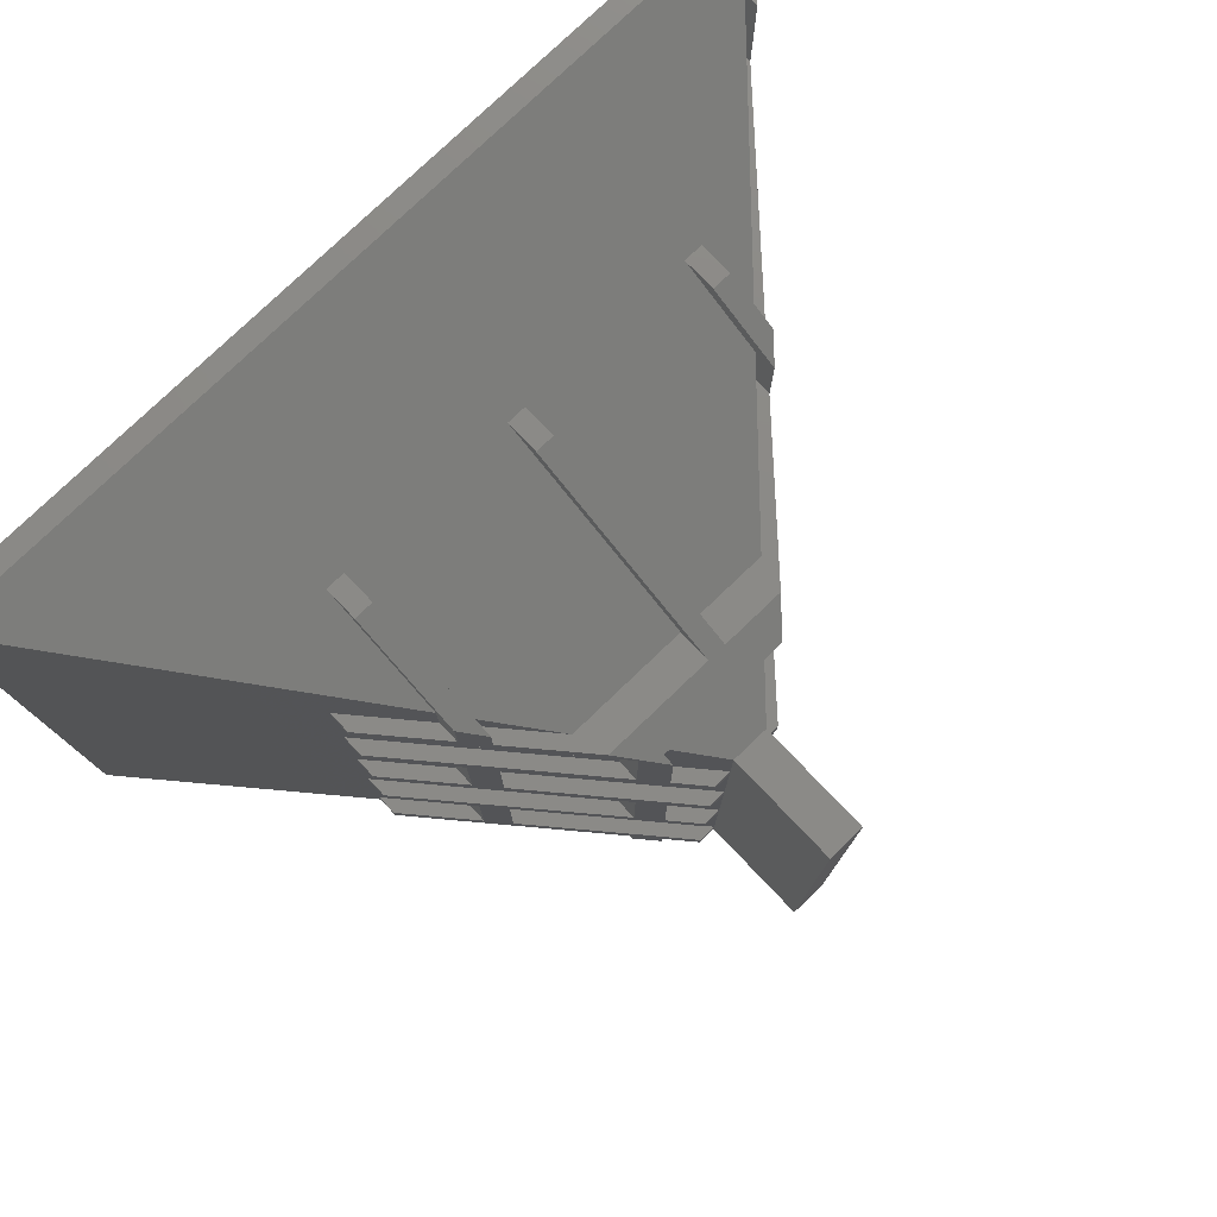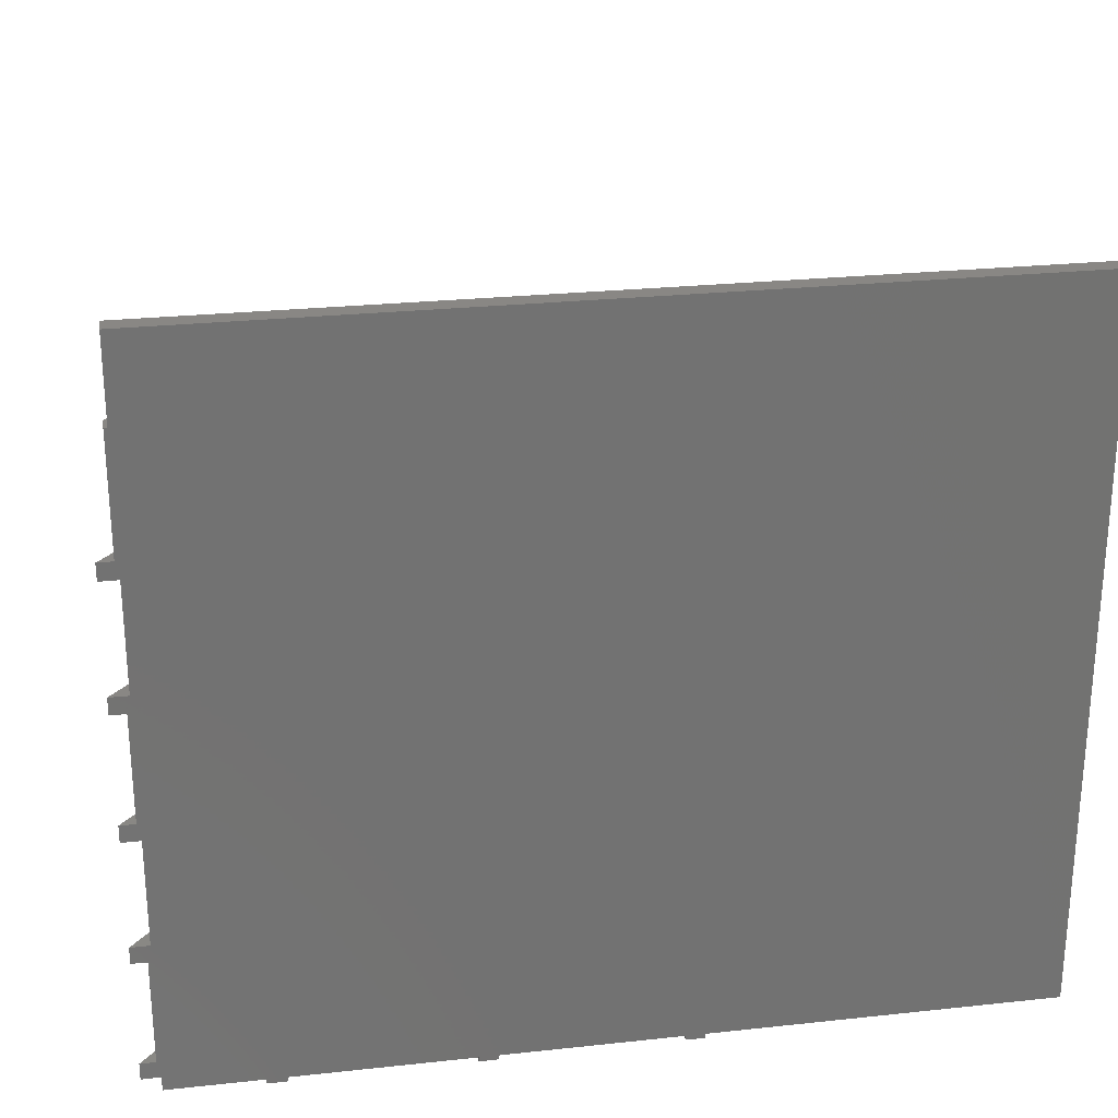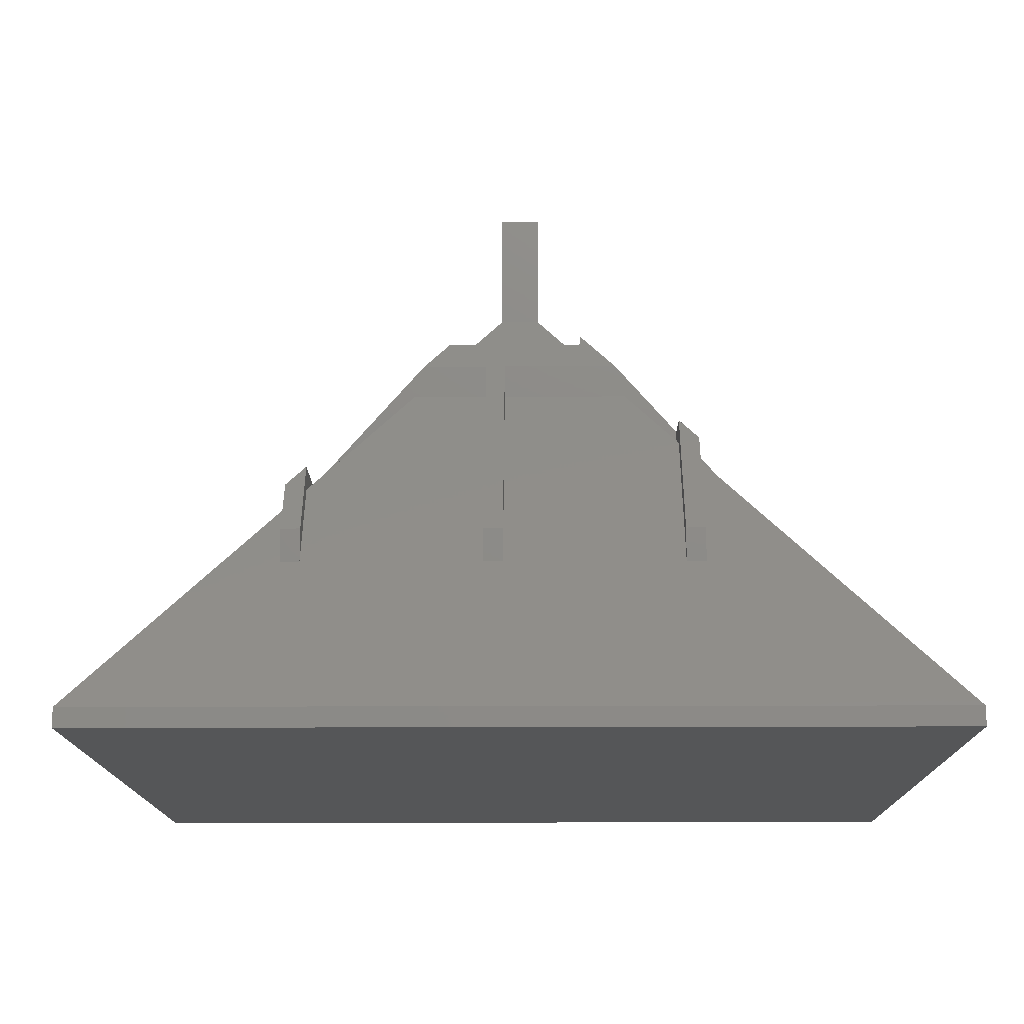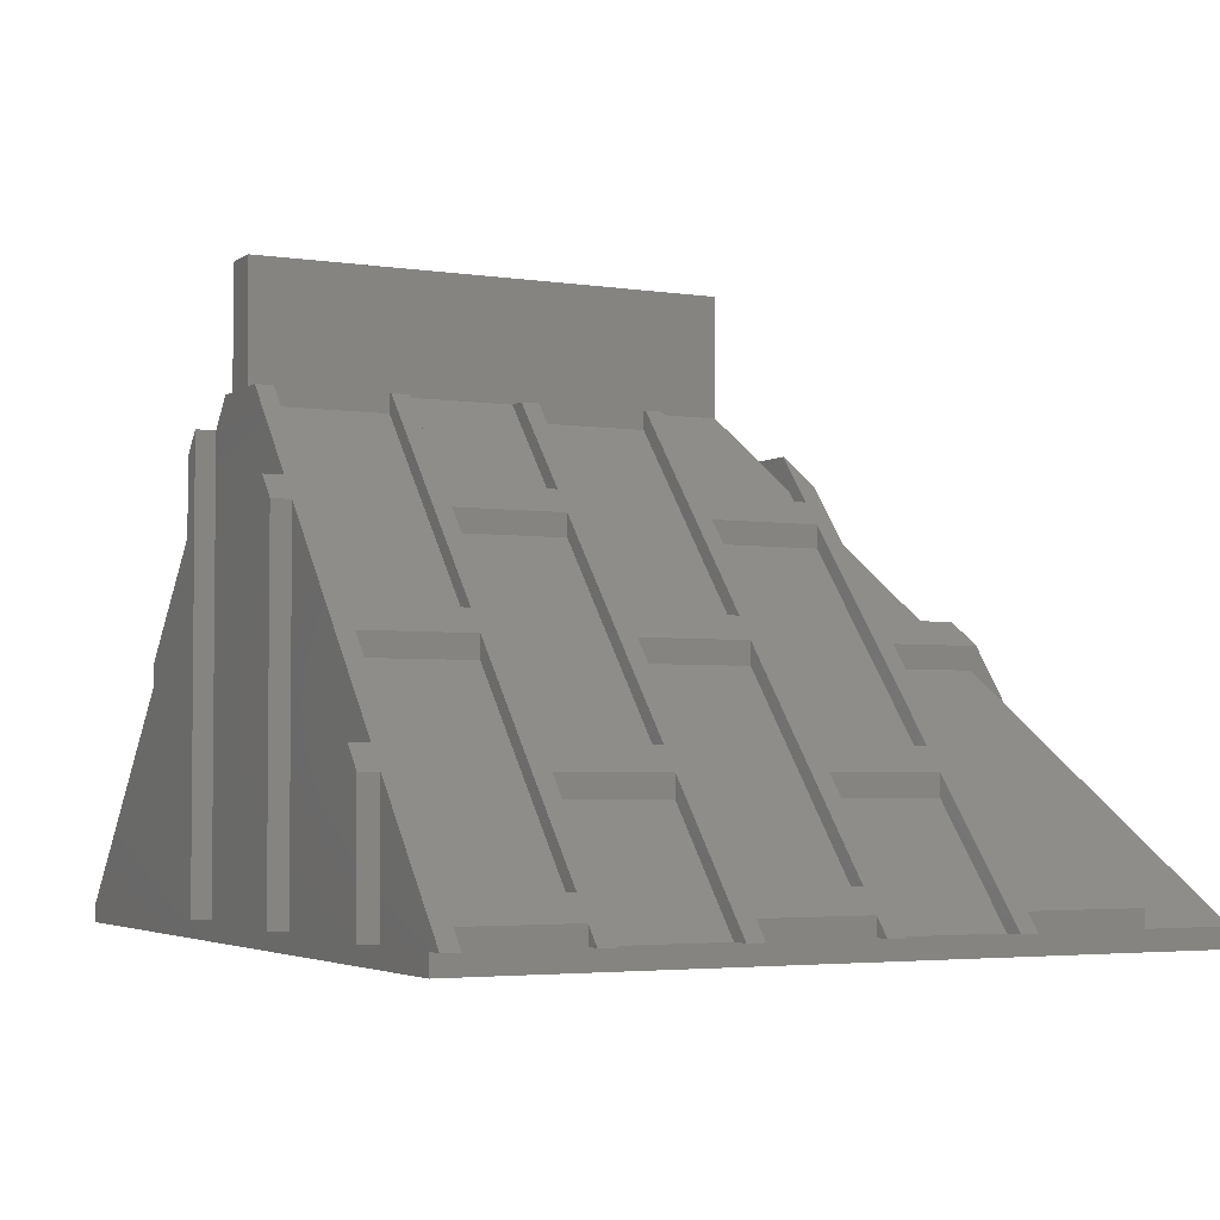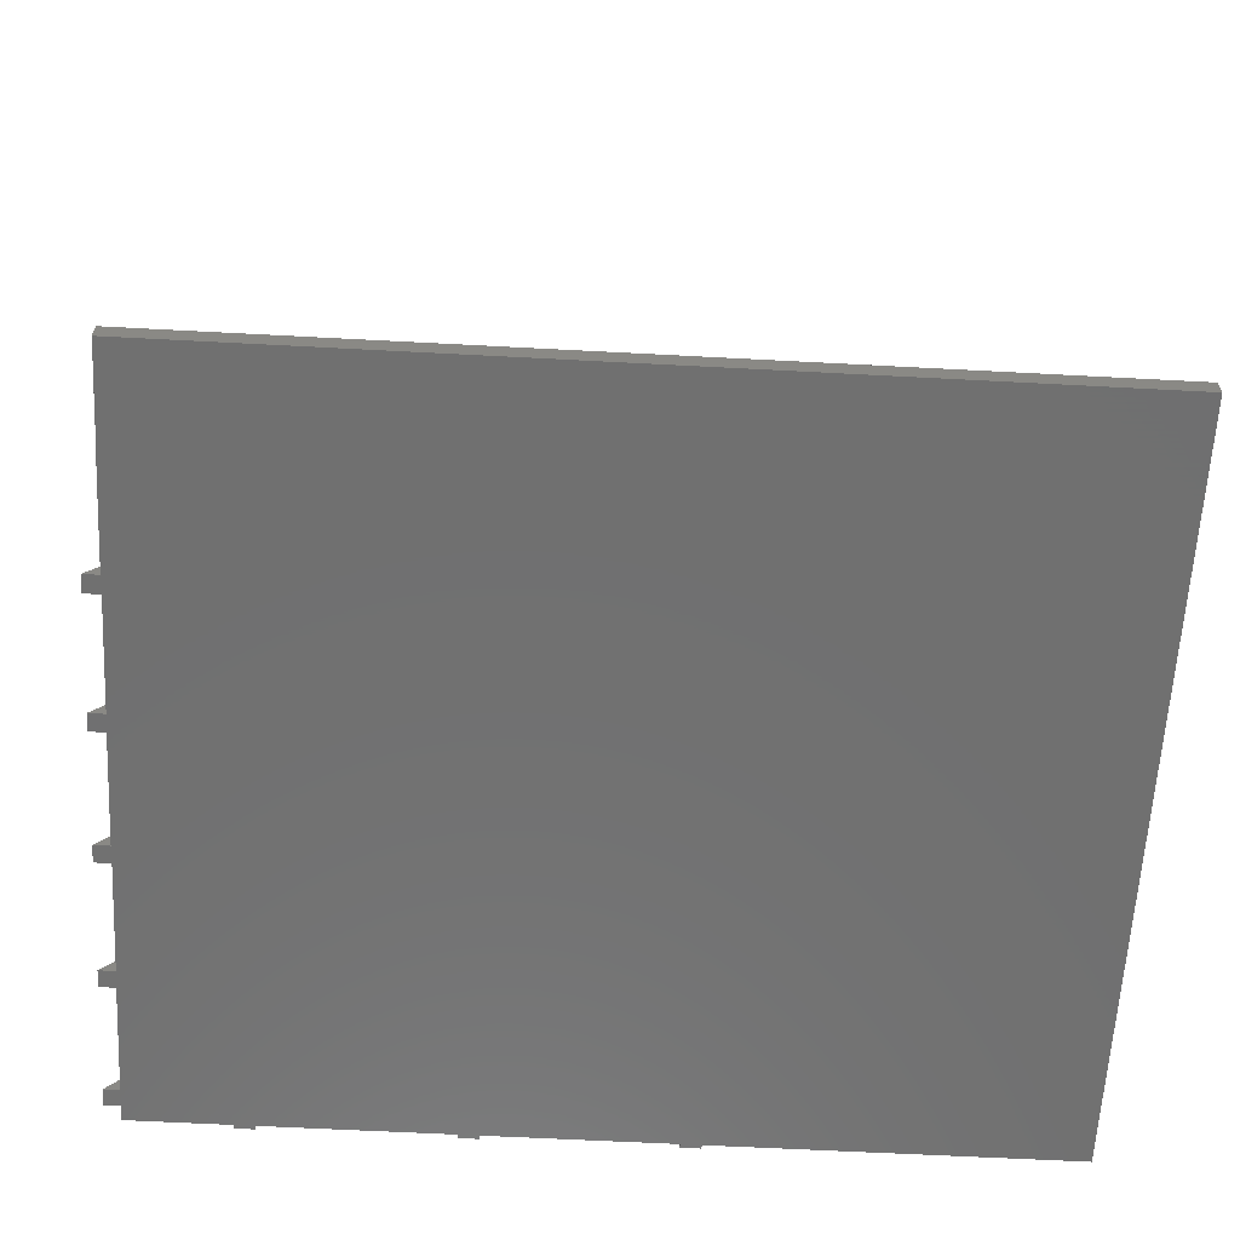
<metadata>
{"format":"stl","ext":"stl","renderer":"f3d","projection":"perspective","resolution":1024,"background":"white","views":[{"elev":78.3,"azim":136.3,"up":"+Z"},{"elev":25.9,"azim":-9.7,"up":"+Z"},{"elev":-14.5,"azim":0.6,"up":"+Y"},{"elev":-3.5,"azim":-116.9,"up":"+Y"},{"elev":-62.1,"azim":-3.1,"up":"+Y"}]}
</metadata>
<code>
# stl→obj: 254 verts, 504 faces
v 64.5 -16 33.15
v 64.5 -16 32.25
v 65.3 -16 33.15
v 65.5 -16 39.3
v 65.3 -16 39.3
v 65.5 -16 32.25
v 64.5 -16 20.05
v 64.5 -16 19.15
v 65.3 -16 20.05
v 65.3 -16 25.7
v 64.5 -16 26.6
v 64.5 -16 25.7
v 65.5 -16 26.6
v 65.5 -16 19.15
v 90.8 -16 5.05
v 91.8 -16 6.05
v 90.8 -16 6.05
v 91.8 -16 5.05
v 80.6 -16 5.05
v 81.6 -16 6.05
v 80.6 -16 6.05
v 81.6 -16 5.05
v 70.4 -16 5.05
v 71.4 -16 6.05
v 70.4 -16 6.05
v 71.4 -16 5.05
v 64.5 -16 6.05
v 65.3 -16 6.95
v 64.5 -16 6.95
v 65.5 -16 6.05
v 100 -16 6.05
v 65.3 -16 12.6
v 64.5 -16 13.5
v 64.5 -16 12.6
v 65.5 -16 13.5
v 86.5 8 26.6
v 85.7 8 25.7
v 85.5 8 26.6
v 85.7 8 20.05
v 86.5 8 19.15
v 85.5 8 19.15
v 85.5 8 20.05
v 85.5 8 25.7
v 89.5 8 6.95
v 88.5 8 6.05
v 88.5 8 6.95
v 89.5 8 6.05
v 86.5 8 6.05
v 86.5 8 13.5
v 85.7 8 12.6
v 85.5 8 13.5
v 85.7 8 6.95
v 85.5 8 6.05
v 85.5 8 6.95
v 85.5 8 12.6
v 89.5 8 12.6
v 88.5 8 13.5
v 89.5 8 13.5
v 88.5 8 12.6
v 89.5 8 19.15
v 88.5 8 20.05
v 89.5 8 20.05
v 88.5 8 19.15
v 89.5 8 25.7
v 88.5 8 26.6
v 89.5 8 26.6
v 88.5 8 25.7
v 70.4 -9.257 6.05
v 70.4 -9.257 5.05
v 71.4 -8.114 5.05
v 71.4 -8.114 6.05
v 80.6 2.4 6.05
v 80.6 2.4 5.05
v 81.6 3.543 5.05
v 81.6 3.543 6.05
v 90.8 6.514 6.05
v 90.8 6.514 5.05
v 91.8 5.371 5.05
v 91.8 5.371 6.05
v 65.3 -15.09 12.6
v 65.3 -15.09 6.95
v 66.3 -15.09 12.6
v 66.3 -13.94 6.95
v 66.3 -13.94 12.6
v 66.3 -15.09 6.95
v 75.5 -4.571 6.95
v 75.5 -3.429 12.6
v 75.5 -3.429 6.95
v 75.5 -4.571 12.6
v 76.5 -3.429 12.6
v 76.5 -2.286 6.95
v 76.5 -2.286 12.6
v 76.5 -3.429 6.95
v 85.7 7.086 6.95
v 85.7 7.086 12.6
v 95.9 -0.4571 6.95
v 95.9 0.6857 12.6
v 95.9 0.6857 6.95
v 95.9 -0.4571 12.6
v 96.9 -1.6 12.6
v 96.9 -0.4571 6.95
v 96.9 -0.4571 12.6
v 96.9 -1.6 6.95
v 70.4 -10.4 13.5
v 70.4 -9.257 19.15
v 70.4 -9.257 13.5
v 70.4 -10.4 19.15
v 71.4 -9.257 19.15
v 71.4 -8.114 13.5
v 71.4 -8.114 19.15
v 71.4 -9.257 13.5
v 80.6 1.257 13.5
v 80.6 2.4 19.15
v 80.6 2.4 13.5
v 80.6 1.257 19.15
v 81.6 2.4 19.15
v 81.6 3.543 13.5
v 81.6 3.543 19.15
v 81.6 2.4 13.5
v 90.8 5.371 13.5
v 90.8 6.514 19.15
v 90.8 6.514 13.5
v 90.8 5.371 19.15
v 91.8 4.229 19.15
v 91.8 5.371 13.5
v 91.8 5.371 19.15
v 91.8 4.229 13.5
v 65.3 -15.09 25.7
v 65.3 -15.09 20.05
v 66.3 -15.09 25.7
v 66.3 -13.94 20.05
v 66.3 -13.94 25.7
v 66.3 -15.09 20.05
v 75.5 -4.571 20.05
v 75.5 -3.429 25.7
v 75.5 -3.429 20.05
v 75.5 -4.571 25.7
v 76.5 -3.429 25.7
v 76.5 -2.286 20.05
v 76.5 -2.286 25.7
v 76.5 -3.429 20.05
v 85.7 7.086 20.05
v 85.7 7.086 25.7
v 95.9 -0.4571 20.05
v 95.9 0.6857 25.7
v 95.9 0.6857 20.05
v 95.9 -0.4571 25.7
v 96.9 -1.6 25.7
v 96.9 -0.4571 20.05
v 96.9 -0.4571 25.7
v 96.9 -1.6 20.05
v 70.4 -10.4 26.6
v 70.4 -9.257 32.25
v 70.4 -9.257 26.6
v 70.4 -10.4 32.25
v 71.4 -9.257 32.25
v 71.4 -8.114 26.6
v 71.4 -8.114 32.25
v 71.4 -9.257 26.6
v 80.6 1.257 26.6
v 80.6 2.4 32.25
v 80.6 2.4 26.6
v 80.6 1.257 32.25
v 81.6 2.4 32.25
v 81.6 3.543 26.6
v 81.6 3.543 32.25
v 81.6 2.4 26.6
v 90.8 5.371 31.58
v 90.8 6.514 31.92
v 90.8 6.514 26.6
v 90.8 5.371 26.6
v 90.8 5.943 32.25
v 90.8 4.229 32.25
v 91.8 4.229 32.25
v 91.8 5.371 26.6
v 91.8 5.371 32.25
v 91.8 4.229 26.6
v 65.3 -15.09 39.3
v 65.3 -15.09 33.15
v 66.3 -15.09 39.3
v 66.3 -13.94 39.3
v 66.3 -13.94 33.15
v 66.3 -15.09 33.15
v 75.5 -4.571 37.38
v 75.5 -3.429 33.15
v 75.5 -4.571 33.15
v 75.5 -3.429 37.72
v 75.5 -6.143 39.3
v 75.5 -7.857 39.3
v 76.5 -7.857 39.3
v 76.5 -6.143 39.3
v 76.5 -2.286 37.05
v 76.5 -3.429 36.72
v 76.5 -2.286 33.15
v 76.5 -3.429 33.15
v 85.7 2.686 33.15
v 85.7 -6.143 39.3
v 85.7 4.4 33.15
v 85.7 -7.857 39.3
v 86.7 -7.857 39.3
v 86.7 -6.143 39.3
v 86.7 2.686 33.15
v 86.7 4.4 33.15
v 95.9 -0.4571 34.98
v 95.9 0.6857 33.15
v 95.9 -0.4571 33.15
v 95.9 0.6857 35.32
v 95.9 -6.143 39.3
v 95.9 -7.857 39.3
v 96.9 -7.857 39.3
v 96.9 -6.143 39.3
v 96.9 -0.4571 35.98
v 96.9 -1.6 35.65
v 96.9 -0.4571 33.15
v 96.9 -1.6 33.15
v 100 -4 6.95
v 100 -5.143 6.95
v 100 -4 6.05
v 100 -5.143 6.05
v 100 -4 13.5
v 100 -5.143 13.5
v 100 -4 12.6
v 100 -5.143 12.6
v 100 -4 20.05
v 100 -5.143 20.05
v 100 -4 19.15
v 100 -5.143 19.15
v 100 -4 26.6
v 100 -5.143 26.6
v 100 -4 25.7
v 100 -5.143 25.7
v 82.35 4.4 33.15
v 81.85 2.686 33.15
v 93.15 2.686 33.15
v 92.65 4.4 33.15
v 100 -4 33.15
v 100 -5.143 33.15
v 100 -4 32.25
v 100 -5.143 32.25
v 83.7 5.943 32.25
v 83.2 4.229 32.25
v 65.5 -17 6.05
v 109.5 -17 44.05
v 65.5 -17 44.05
v 109.5 -17 6.05
v 65.5 -16 44.05
v 109.5 -16 44.05
v 88.5 14 6.05
v 86.5 14 6.05
v 109.5 -16 6.05
v 88.5 8 30.05
v 86.5 8 30.05
v 86.5 14 30.05
v 88.5 14 30.05
f 1 2 3
f 3 4 5
f 3 6 4
f 6 3 2
f 7 8 9
f 10 11 12
f 11 10 13
f 9 13 10
f 9 14 13
f 14 9 8
f 15 16 17
f 16 15 18
f 19 20 21
f 20 19 22
f 23 24 25
f 24 23 26
f 27 28 29
f 28 27 30
f 25 30 27
f 30 25 31
f 24 31 25
f 21 31 24
f 20 31 21
f 17 31 20
f 16 31 17
f 32 33 34
f 33 32 35
f 28 35 32
f 35 28 30
f 36 37 38
f 36 39 37
f 40 39 36
f 41 39 40
f 39 41 42
f 38 37 43
f 44 45 46
f 45 47 48
f 47 45 44
f 49 50 51
f 49 52 50
f 48 52 49
f 53 52 48
f 52 53 54
f 53 48 47
f 51 50 55
f 56 57 58
f 57 56 59
f 60 61 62
f 61 60 63
f 64 65 66
f 65 64 67
f 23 68 69
f 68 23 25
f 24 70 71
f 70 24 26
f 19 72 73
f 72 19 21
f 20 74 75
f 74 20 22
f 15 76 77
f 76 15 17
f 16 78 79
f 78 16 18
f 28 80 81
f 80 28 32
f 82 83 84
f 83 82 85
f 86 87 88
f 87 86 89
f 90 91 92
f 91 90 93
f 94 50 52
f 50 94 95
f 96 97 98
f 97 96 99
f 100 101 102
f 101 100 103
f 104 105 106
f 105 104 107
f 108 109 110
f 109 108 111
f 112 113 114
f 113 112 115
f 116 117 118
f 117 116 119
f 120 121 122
f 121 120 123
f 124 125 126
f 125 124 127
f 9 128 129
f 128 9 10
f 130 131 132
f 131 130 133
f 134 135 136
f 135 134 137
f 138 139 140
f 139 138 141
f 142 37 39
f 37 142 143
f 144 145 146
f 145 144 147
f 148 149 150
f 149 148 151
f 152 153 154
f 153 152 155
f 156 157 158
f 157 156 159
f 160 161 162
f 161 160 163
f 164 165 166
f 165 164 167
f 168 169 170
f 168 170 171
f 169 168 172
f 172 168 173
f 174 175 176
f 175 174 177
f 3 178 179
f 178 3 5
f 178 180 181
f 180 178 4
f 4 178 5
f 180 182 181
f 182 180 183
f 184 185 186
f 185 184 187
f 184 188 187
f 188 184 189
f 188 190 191
f 190 188 189
f 192 193 194
f 191 193 192
f 193 191 190
f 194 193 195
f 196 197 198
f 197 196 199
f 197 200 201
f 200 197 199
f 201 202 203
f 202 201 200
f 204 205 206
f 205 204 207
f 204 208 207
f 208 204 209
f 208 210 211
f 210 208 209
f 212 213 214
f 211 213 212
f 213 211 210
f 214 213 215
f 81 29 28
f 54 94 52
f 91 94 54
f 94 91 93
f 46 98 44
f 98 46 96
f 83 86 88
f 86 83 85
f 103 216 101
f 216 103 217
f 217 218 216
f 219 218 217
f 219 31 218
f 16 218 31
f 218 16 79
f 25 27 68
f 71 21 24
f 21 71 72
f 75 76 17
f 53 76 75
f 75 17 20
f 76 53 47
f 33 104 106
f 104 33 35
f 117 49 51
f 49 117 119
f 57 122 58
f 122 57 120
f 109 112 114
f 112 109 111
f 127 220 125
f 220 127 221
f 221 222 220
f 222 221 223
f 32 34 80
f 95 55 50
f 92 95 90
f 95 92 55
f 59 97 99
f 97 59 56
f 84 89 82
f 89 84 87
f 100 222 223
f 222 100 102
f 129 7 9
f 42 142 39
f 139 142 42
f 142 139 141
f 61 146 62
f 146 61 144
f 131 134 136
f 134 131 133
f 151 224 149
f 224 151 225
f 225 226 224
f 226 225 227
f 8 107 14
f 107 8 105
f 118 40 116
f 40 118 41
f 63 121 123
f 121 63 60
f 110 115 108
f 115 110 113
f 124 226 227
f 226 124 126
f 11 152 154
f 152 11 13
f 165 36 38
f 36 165 167
f 65 170 66
f 170 65 171
f 157 160 162
f 160 157 159
f 177 228 175
f 228 177 229
f 229 230 228
f 230 229 231
f 143 43 37
f 140 143 138
f 143 140 43
f 10 12 128
f 67 145 147
f 145 67 64
f 132 137 130
f 137 132 135
f 148 230 231
f 230 148 150
f 179 1 3
f 232 196 198
f 232 233 196
f 194 233 232
f 233 194 195
f 205 234 206
f 235 234 205
f 202 235 203
f 235 202 234
f 182 186 185
f 186 182 183
f 215 236 214
f 236 215 237
f 237 238 236
f 238 237 239
f 2 155 6
f 155 2 153
f 173 240 172
f 241 240 173
f 166 241 164
f 241 166 240
f 158 163 156
f 163 158 161
f 174 238 239
f 238 174 176
f 242 243 244
f 243 242 245
f 246 243 247
f 243 246 244
f 48 248 45
f 248 48 249
f 245 31 250
f 242 31 245
f 31 242 30
f 250 31 219
f 243 250 247
f 250 243 245
f 184 246 189
f 196 233 199
f 200 204 234
f 210 247 213
f 209 247 210
f 200 234 202
f 204 200 209
f 200 247 209
f 246 200 199
f 193 199 233
f 190 199 193
f 246 199 190
f 246 190 189
f 200 246 247
f 251 173 168
f 252 173 251
f 173 252 241
f 183 184 186
f 180 184 183
f 180 246 184
f 246 180 4
f 167 252 36
f 252 167 241
f 241 167 164
f 35 107 104
f 107 35 14
f 119 40 49
f 40 119 116
f 13 155 152
f 155 13 6
f 85 89 86
f 89 85 82
f 111 115 112
f 115 111 108
f 93 95 94
f 95 93 90
f 133 137 134
f 137 133 130
f 141 143 142
f 143 141 138
f 159 163 160
f 163 159 156
f 233 195 193
f 242 35 30
f 35 242 14
f 14 242 13
f 244 13 242
f 13 244 6
f 6 244 4
f 4 244 246
f 213 237 215
f 247 239 237
f 239 247 229
f 229 247 231
f 250 231 247
f 231 250 225
f 227 250 221
f 221 250 223
f 223 250 217
f 247 237 213
f 225 250 227
f 217 250 219
f 239 177 174
f 177 239 229
f 231 151 148
f 151 231 225
f 227 127 124
f 127 227 221
f 223 103 100
f 103 223 217
f 171 251 168
f 251 171 65
f 123 57 63
f 57 123 120
f 99 46 59
f 46 99 96
f 147 61 67
f 61 147 144
f 206 234 204
f 49 249 48
f 40 249 49
f 249 40 253
f 36 253 40
f 253 36 252
f 253 251 254
f 251 253 252
f 65 254 251
f 67 254 65
f 61 254 67
f 63 254 61
f 254 63 248
f 57 248 63
f 59 248 57
f 46 248 59
f 248 46 45
f 248 253 254
f 253 248 249
f 69 26 23
f 26 69 70
f 73 22 19
f 22 73 74
f 15 78 18
f 78 15 77
f 172 235 169
f 172 203 235
f 203 198 201
f 240 203 172
f 203 240 198
f 198 240 232
f 201 198 197
f 187 191 192
f 191 187 188
f 208 212 207
f 212 208 211
f 214 207 212
f 175 169 176
f 235 176 169
f 205 176 235
f 207 214 205
f 238 205 214
f 238 214 236
f 205 238 176
f 170 64 66
f 169 175 170
f 175 64 170
f 175 145 64
f 145 150 146
f 228 145 175
f 145 228 150
f 150 228 230
f 62 121 60
f 121 126 122
f 62 126 121
f 146 126 62
f 149 146 150
f 226 146 149
f 226 149 224
f 146 226 126
f 122 56 58
f 125 122 126
f 125 56 122
f 125 97 56
f 97 102 98
f 220 97 125
f 97 220 102
f 102 220 222
f 44 76 47
f 76 79 77
f 44 79 76
f 98 79 44
f 101 98 102
f 218 98 101
f 218 101 216
f 98 218 79
f 77 79 78
f 70 69 71
f 55 117 51
f 117 114 118
f 55 114 117
f 92 114 55
f 87 92 88
f 87 114 92
f 87 109 114
f 109 106 110
f 87 106 109
f 84 106 87
f 80 84 81
f 33 84 80
f 33 80 34
f 84 33 106
f 74 73 75
f 75 54 53
f 72 75 73
f 72 54 75
f 72 91 54
f 91 88 92
f 72 88 91
f 71 88 72
f 68 71 69
f 68 88 71
f 68 83 88
f 83 81 84
f 27 83 68
f 83 27 81
f 81 27 29
f 118 42 41
f 113 118 114
f 113 42 118
f 113 139 42
f 139 136 140
f 113 136 139
f 110 136 113
f 105 110 106
f 105 136 110
f 105 131 136
f 131 129 132
f 8 131 105
f 131 8 129
f 129 8 7
f 43 165 38
f 165 162 166
f 43 162 165
f 140 162 43
f 135 140 136
f 135 162 140
f 135 157 162
f 157 154 158
f 135 154 157
f 132 154 135
f 128 132 129
f 11 132 128
f 11 128 12
f 132 11 154
f 166 232 240
f 161 166 162
f 161 232 166
f 161 194 232
f 194 185 192
f 161 185 194
f 158 185 161
f 153 158 154
f 153 185 158
f 153 182 185
f 182 179 181
f 2 182 153
f 182 2 179
f 179 2 1
f 192 185 187
f 181 179 178

</code>
